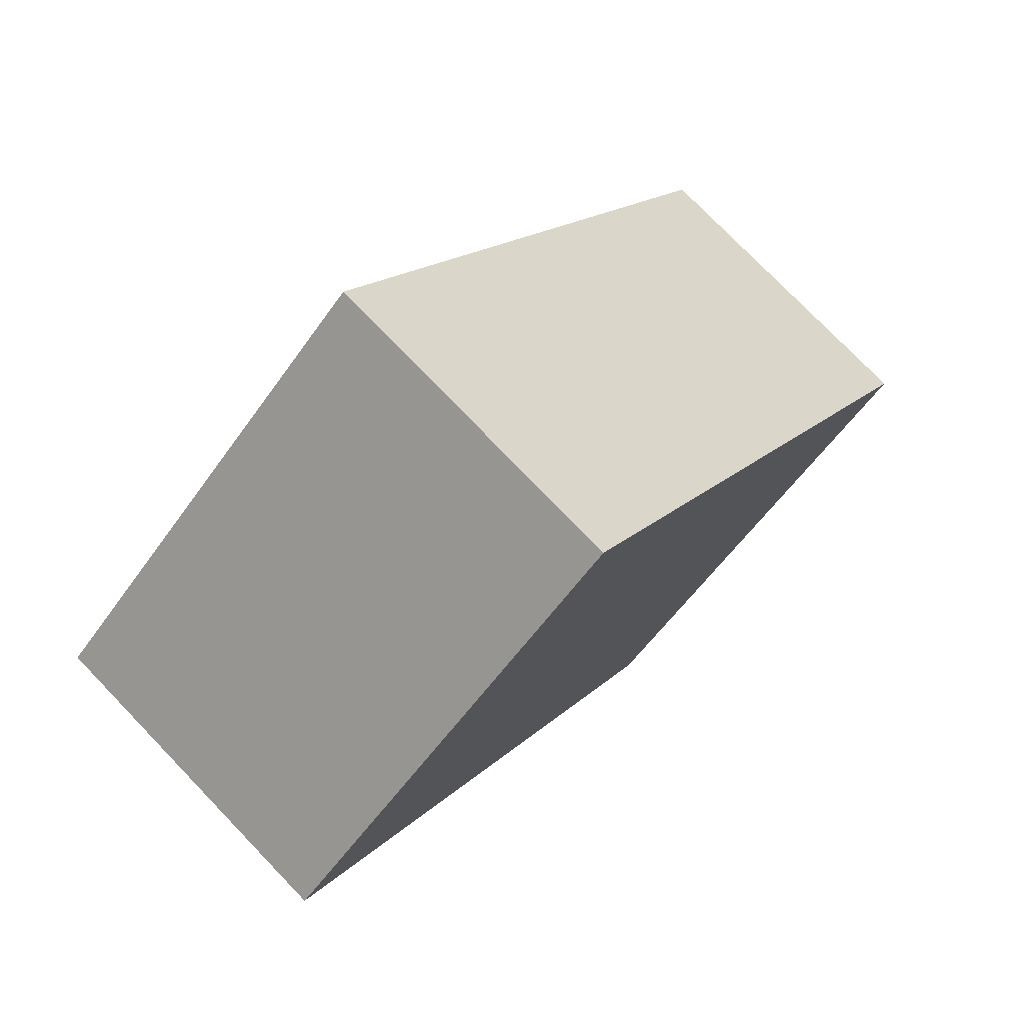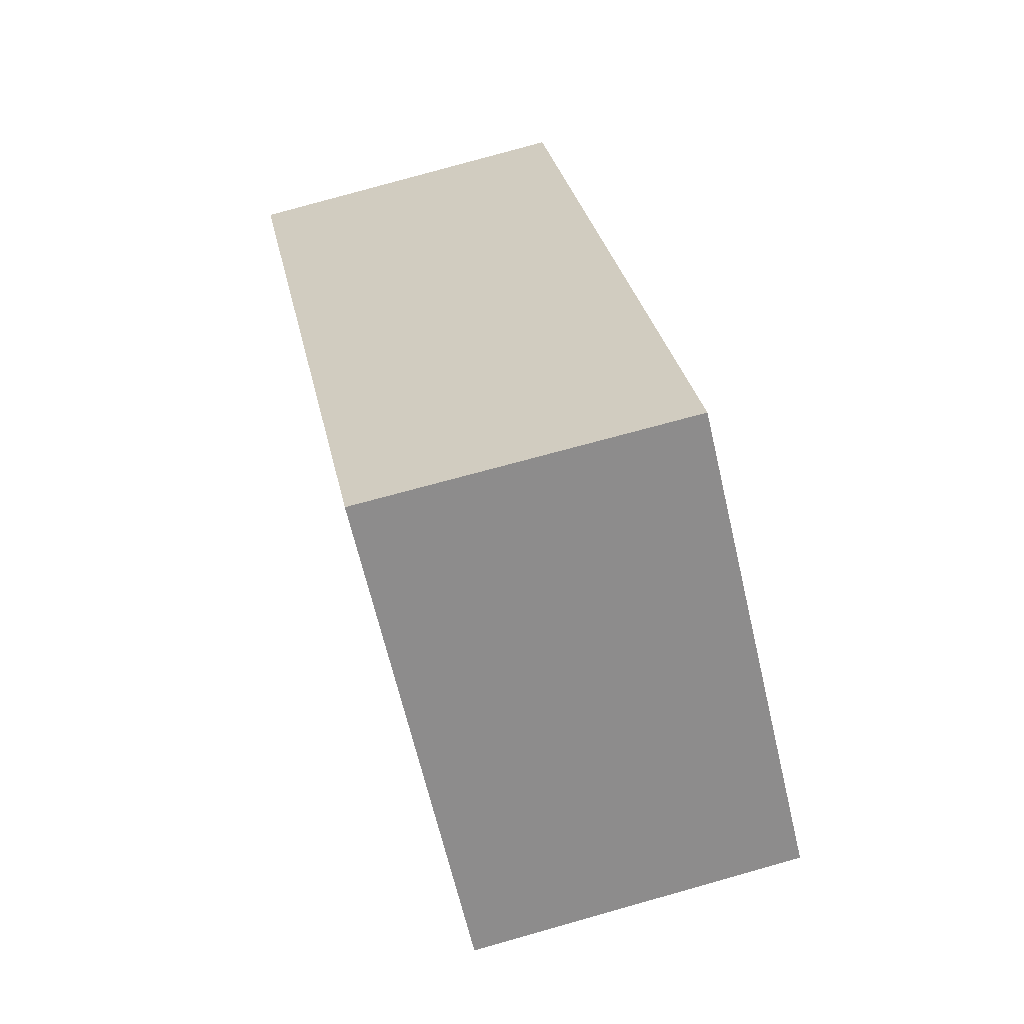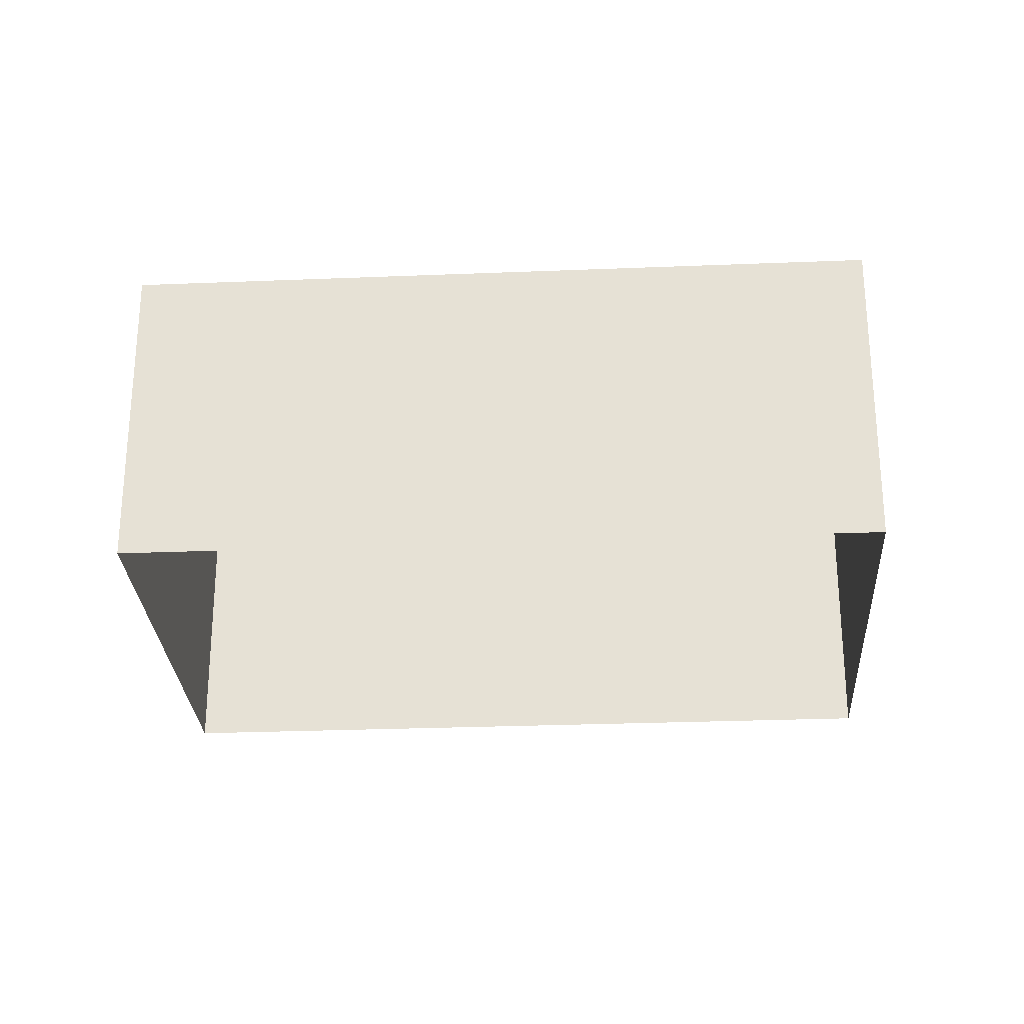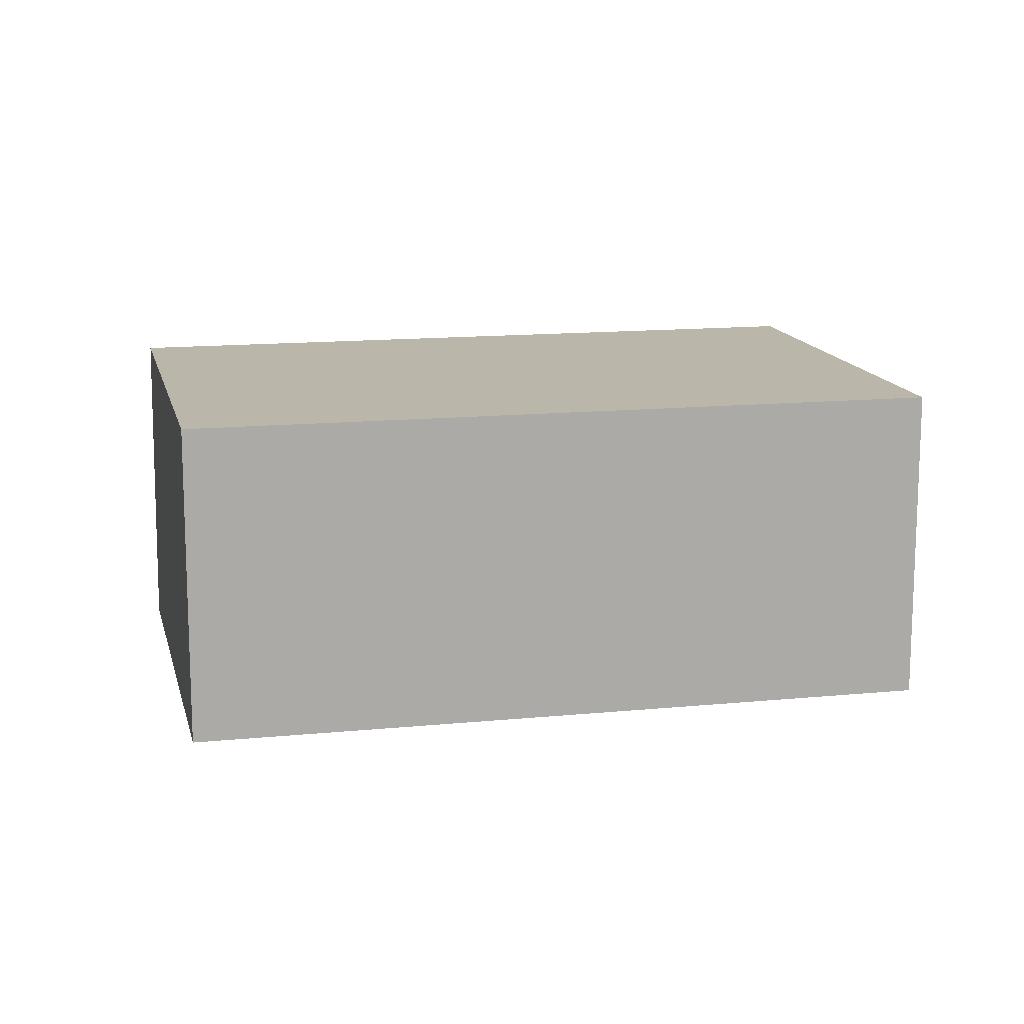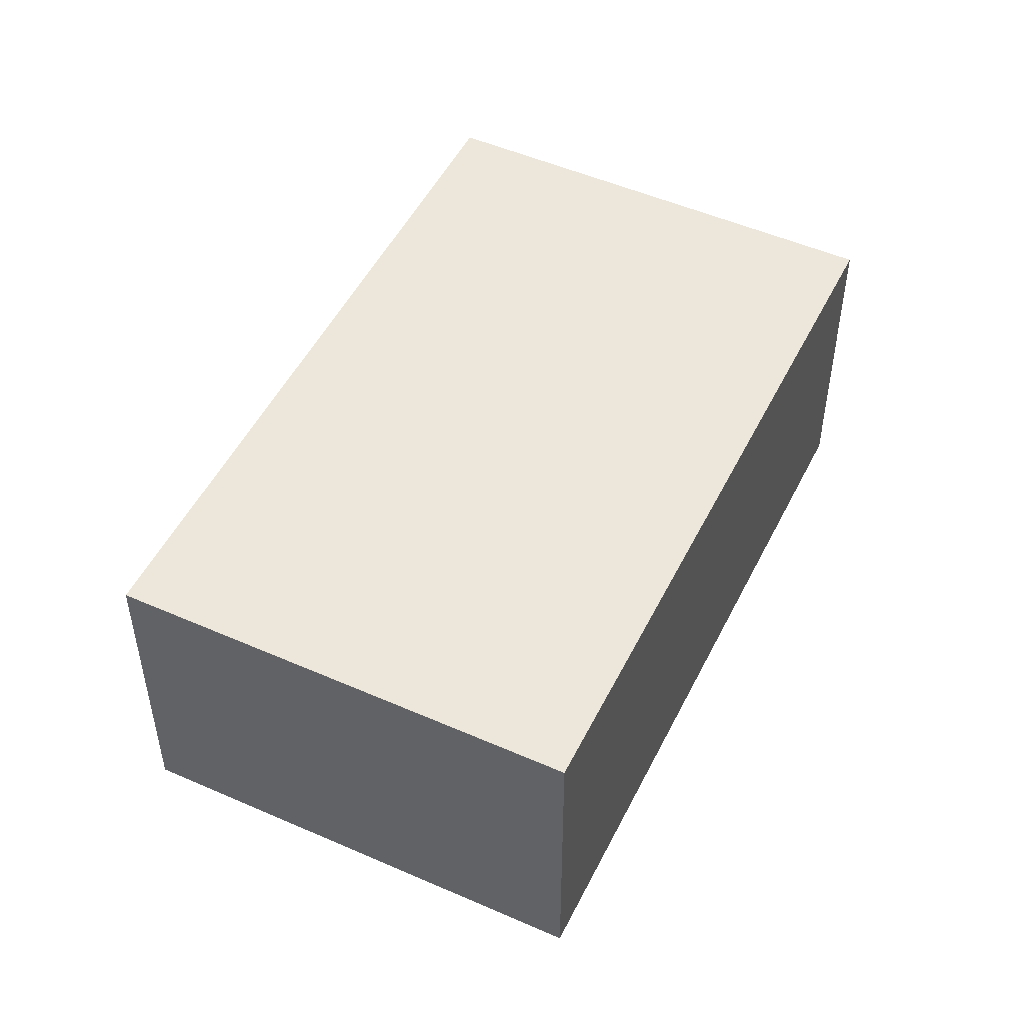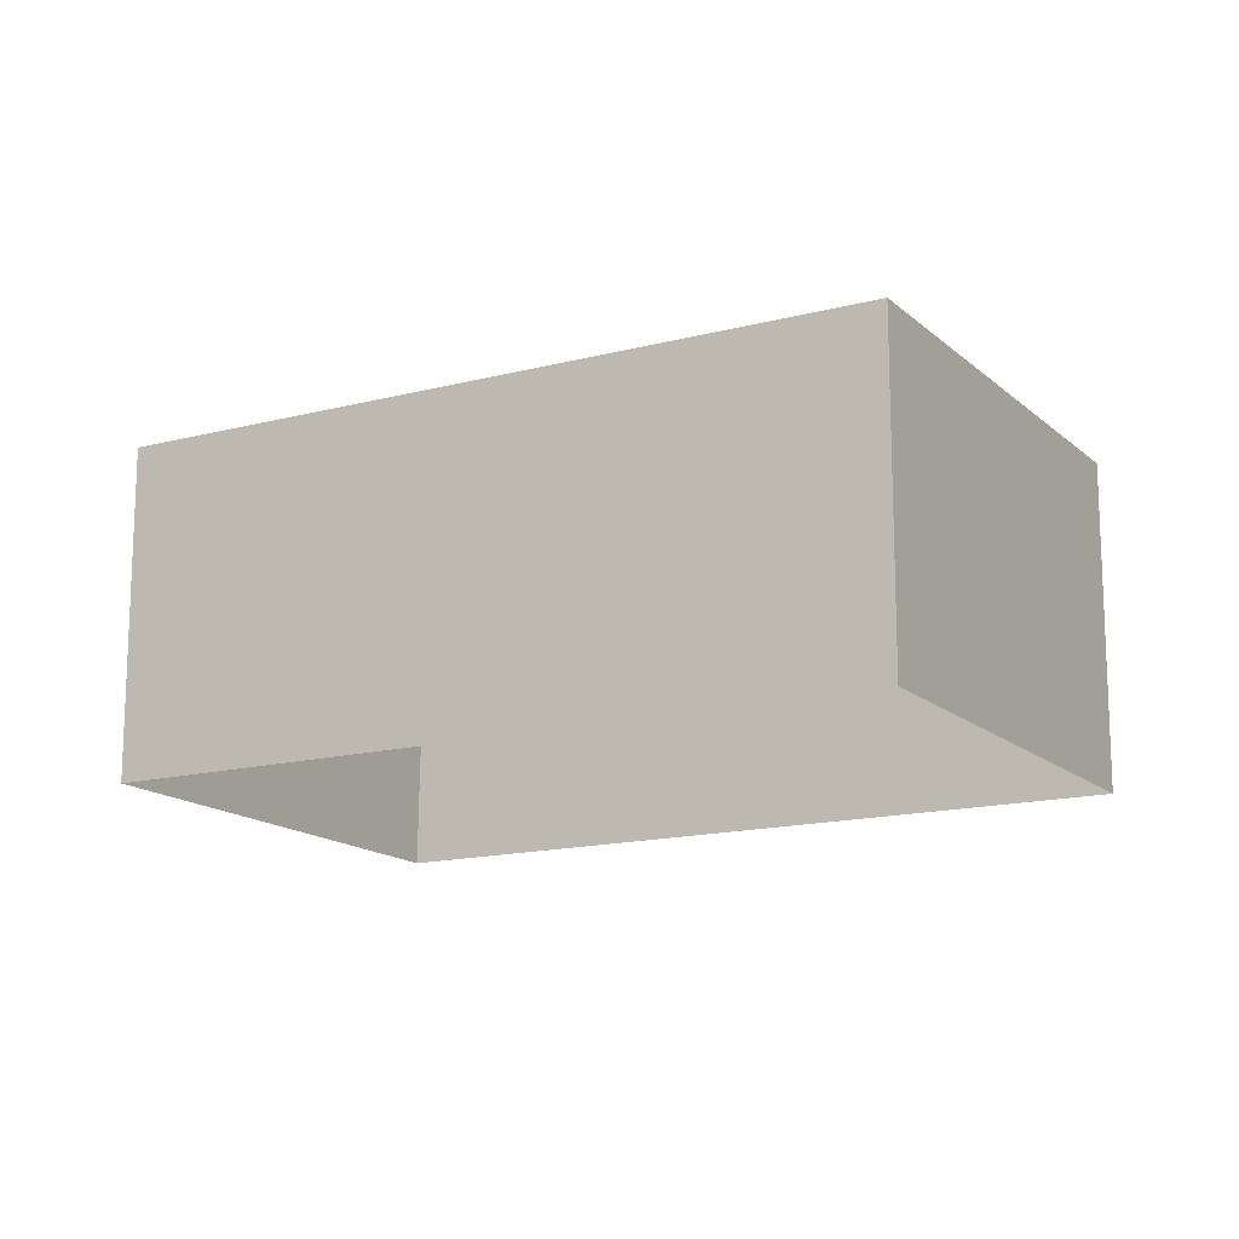
<metadata>
{"format":"obj","ext":"obj","renderer":"f3d","projection":"perspective","resolution":1024,"background":"white","views":[{"elev":76.4,"azim":-44.1,"up":"+Y"},{"elev":79.3,"azim":-106.2,"up":"+Y"},{"elev":-27.5,"azim":131.6,"up":"+Z"},{"elev":13.9,"azim":-64.5,"up":"+Z"},{"elev":50.6,"azim":64.0,"up":"+Z"},{"elev":-15.0,"azim":-22.7,"up":"+Z"}]}
</metadata>
<code>
v -3.147e+05 3.966e+04 6.136
v -3.147e+05 3.966e+04 6.136
v -3.147e+05 3.966e+04 6.135
v -3.147e+05 3.966e+04 6.135
v -3.147e+05 3.966e+04 8.264
v -3.147e+05 3.966e+04 8.263
v -3.147e+05 3.966e+04 8.262
v -3.147e+05 3.966e+04 8.264
f 1 2 3
f 4 1 3
f 5 6 7
f 8 5 7
f 5 1 4
f 6 5 4
f 8 3 2
f 8 7 3
f 6 4 3
f 7 6 3
f 5 2 1
f 5 8 2

</code>
